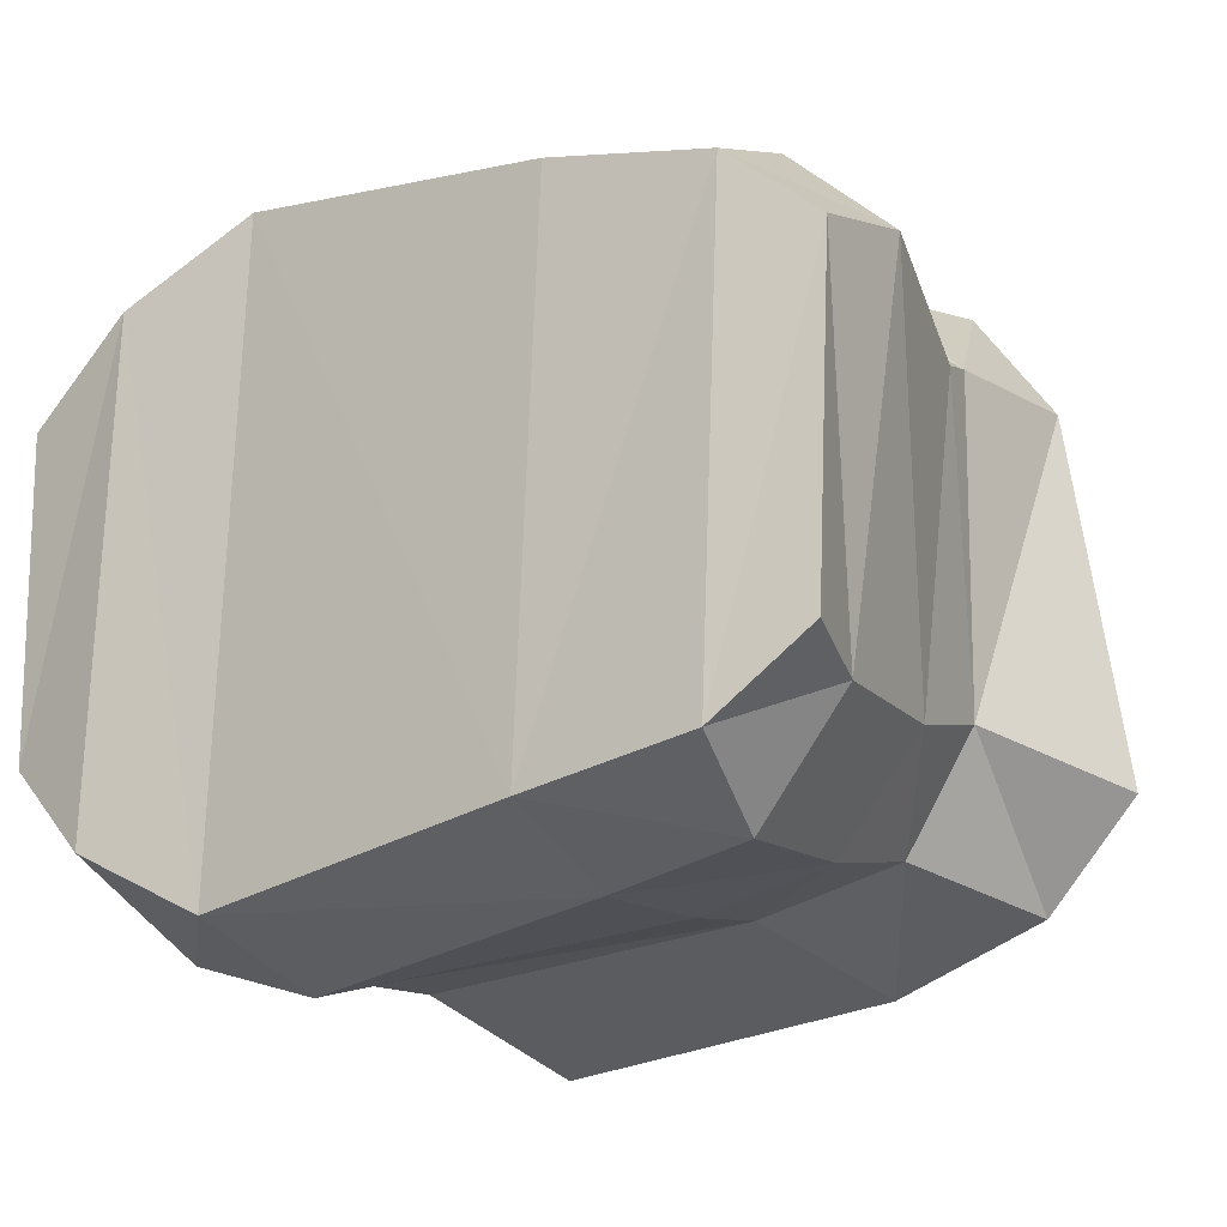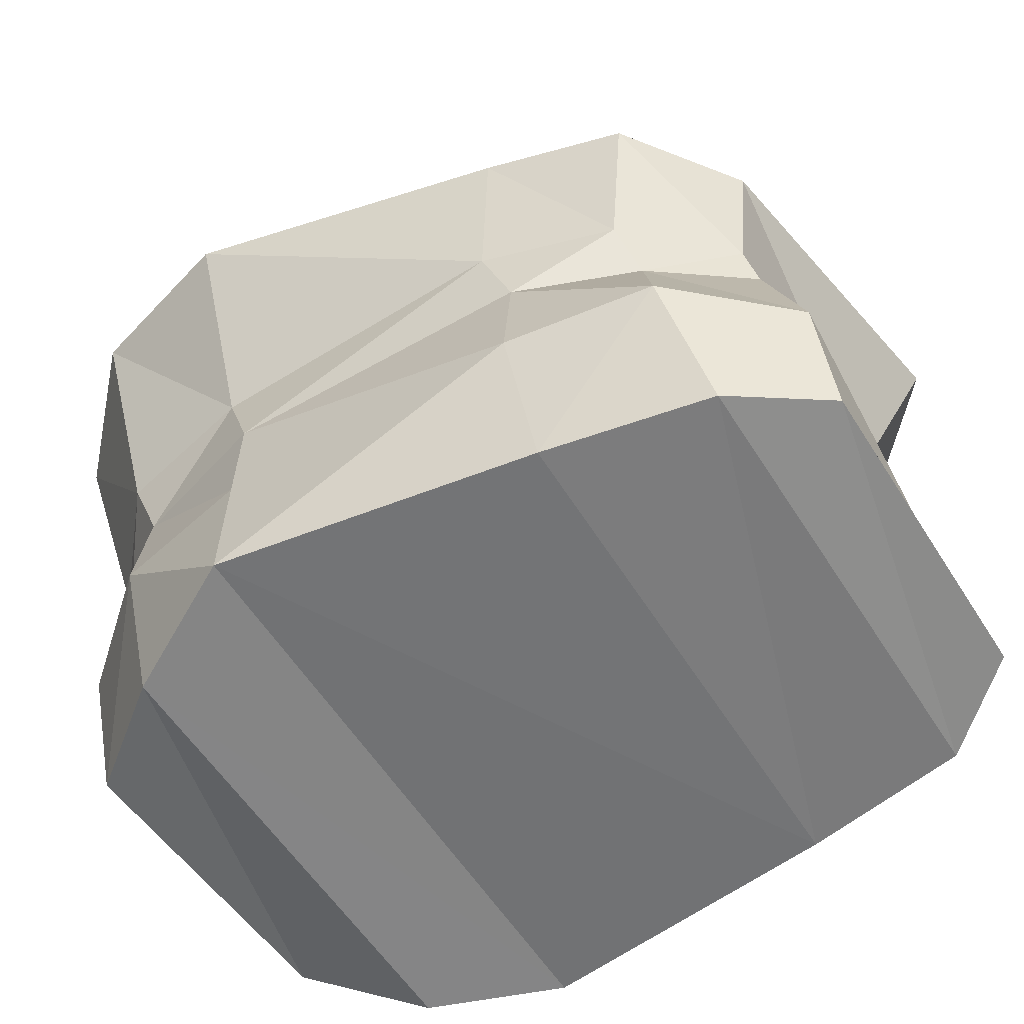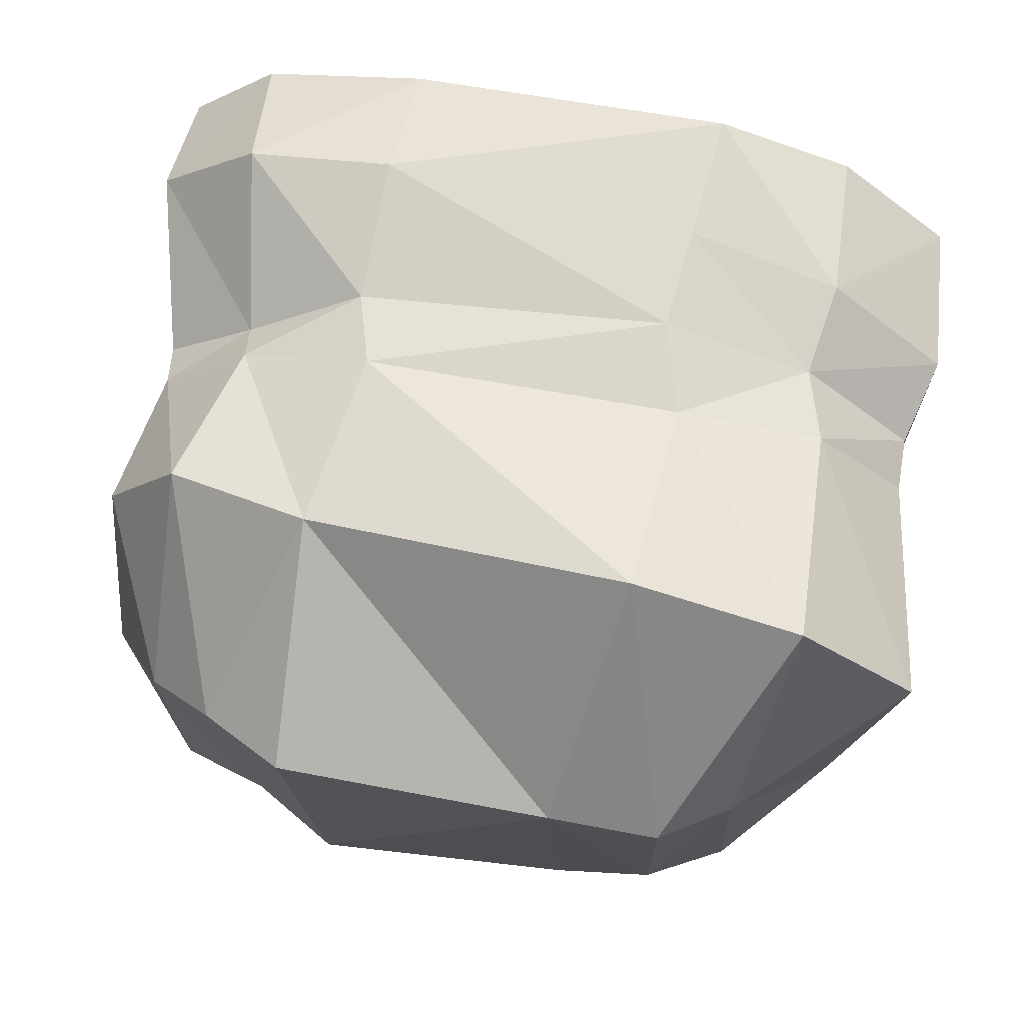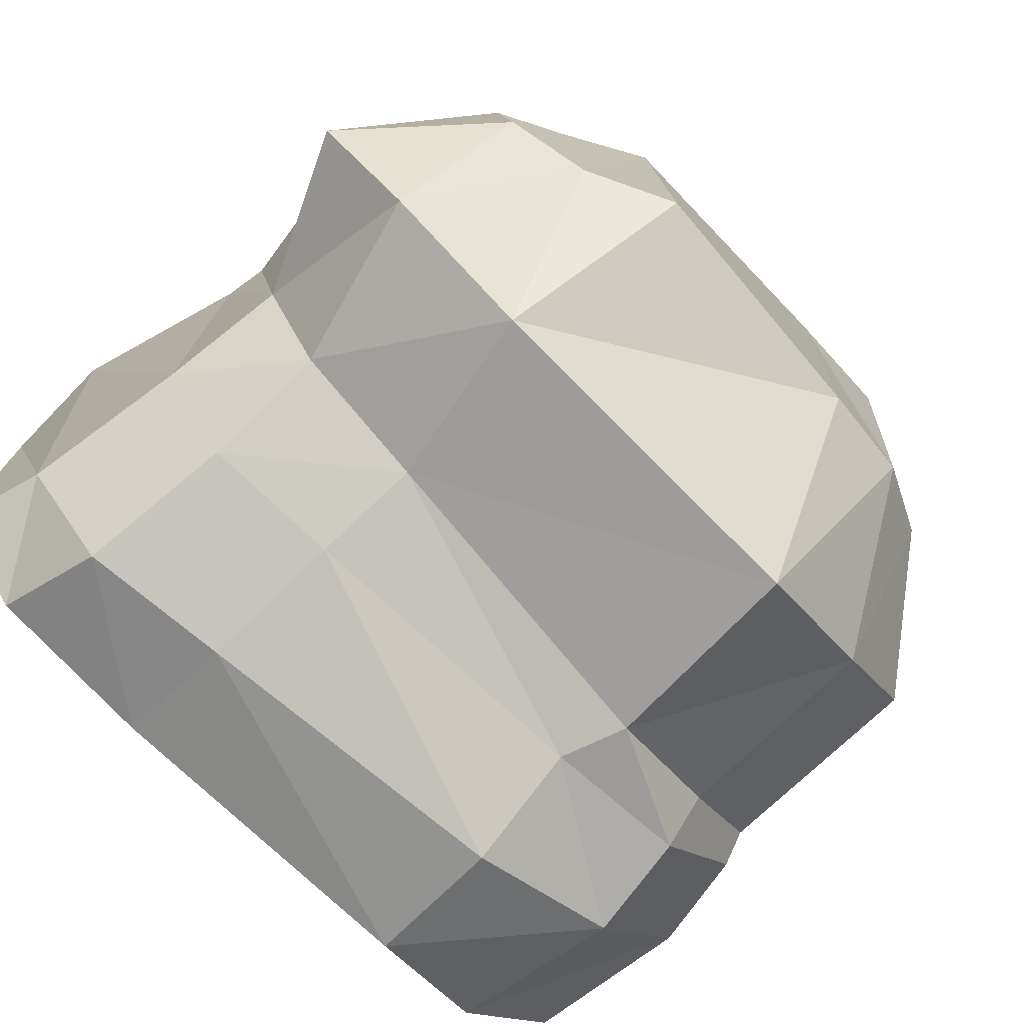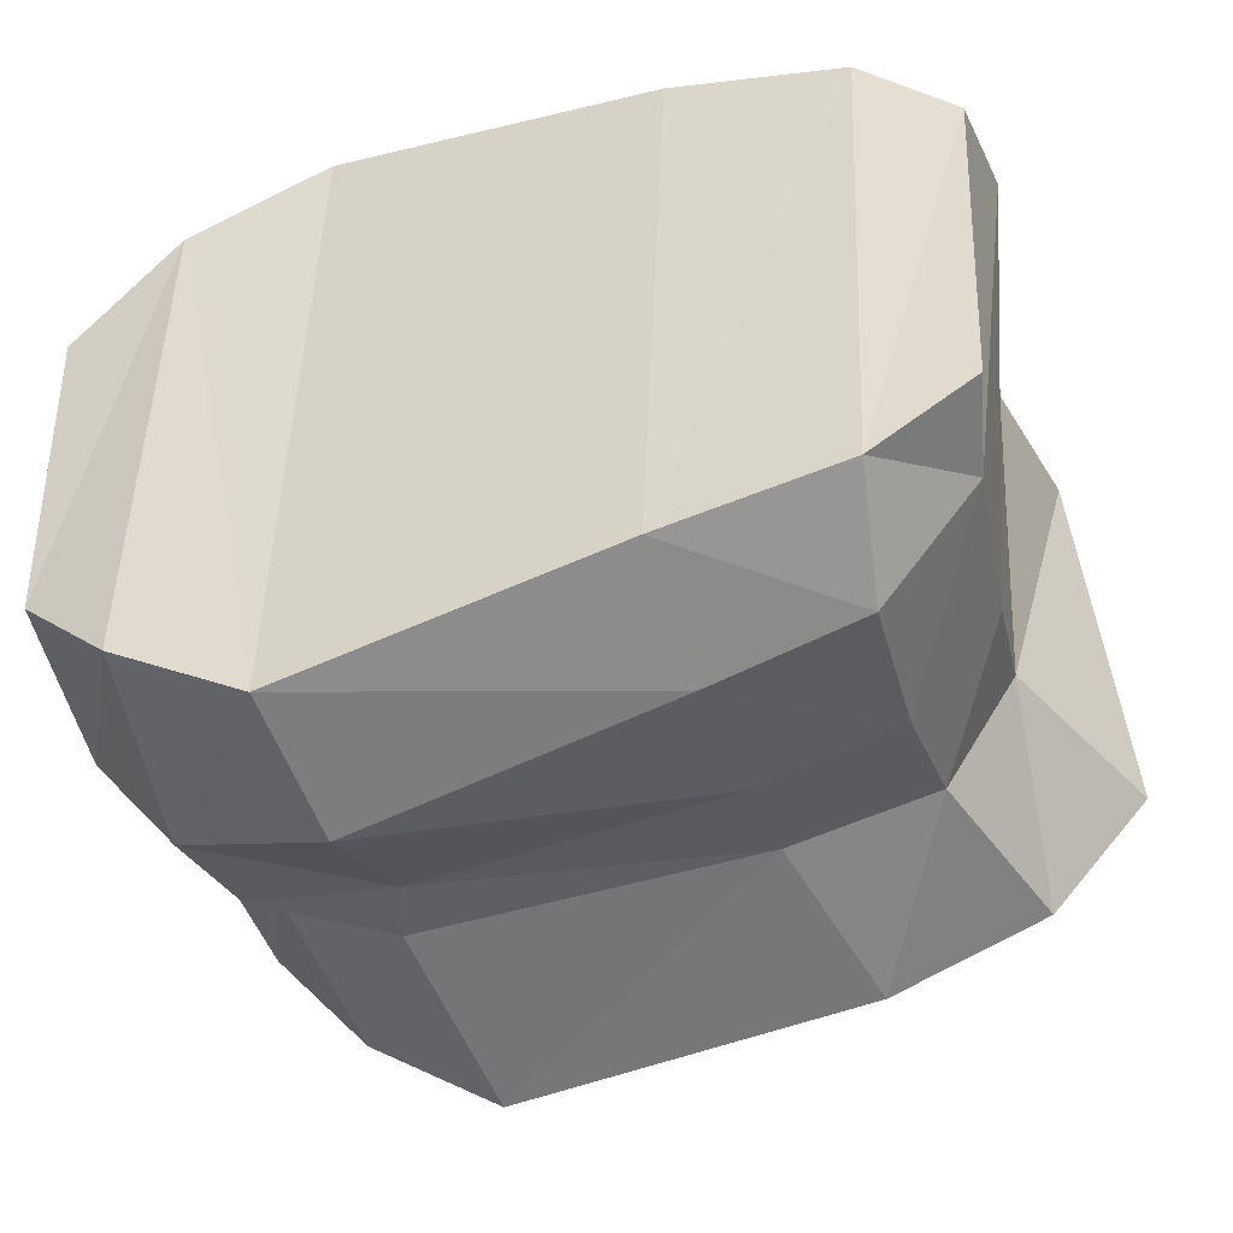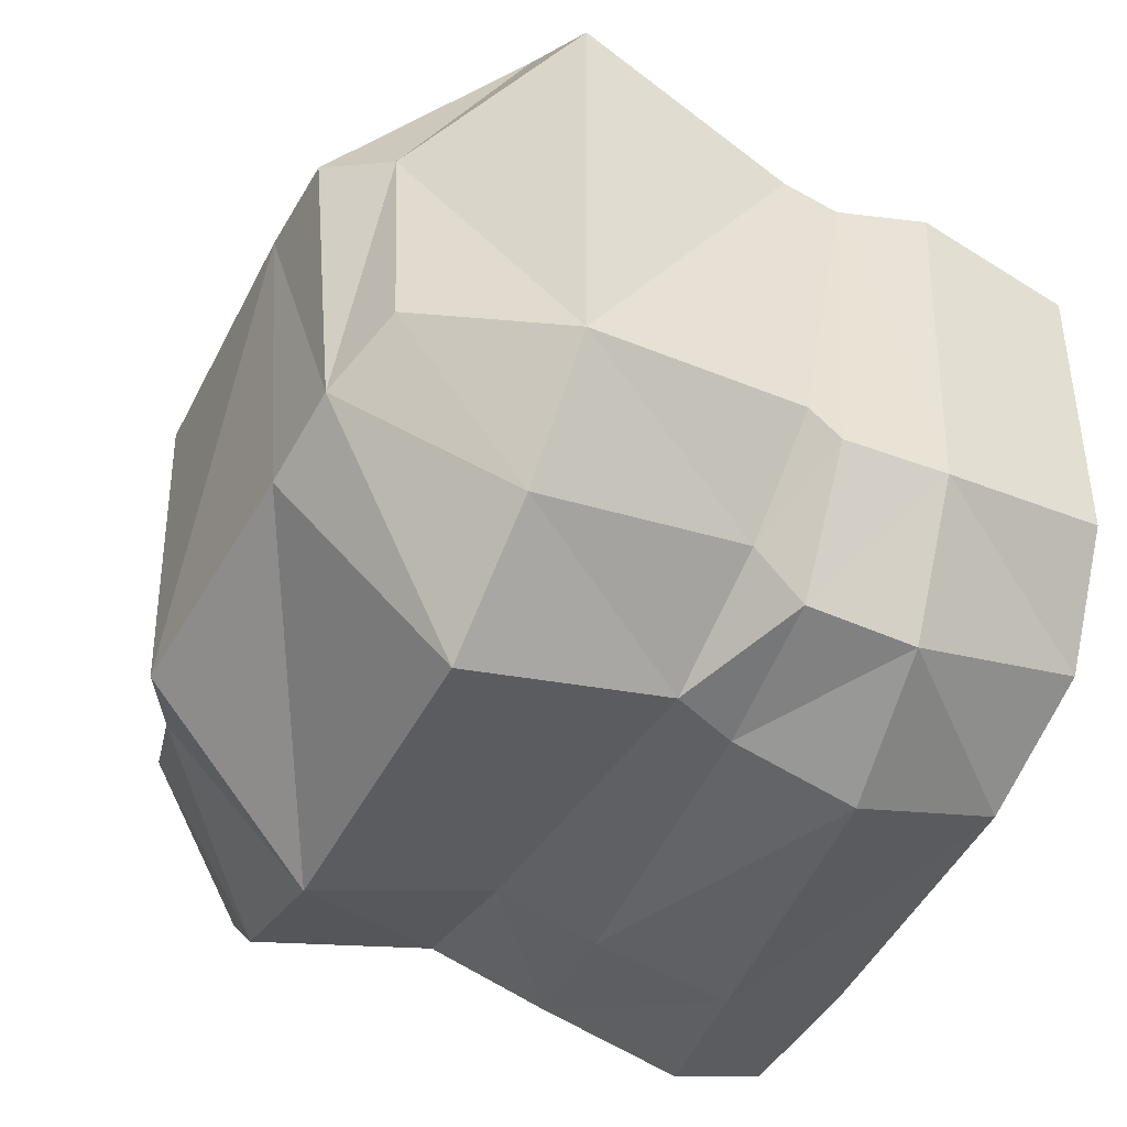
<metadata>
{"format":"obj","ext":"obj","renderer":"f3d","projection":"perspective","resolution":1024,"background":"white","views":[{"elev":-22.0,"azim":34.6,"up":"+Z"},{"elev":-57.9,"azim":34.2,"up":"+Y"},{"elev":70.3,"azim":-167.0,"up":"+Z"},{"elev":-78.4,"azim":136.0,"up":"+Z"},{"elev":-44.2,"azim":20.9,"up":"+Z"},{"elev":-47.0,"azim":-114.1,"up":"+Z"}]}
</metadata>
<code>
o BushBerries_2_Cube.026
v -0.225 0.1151 -0.1982
v 0.1937 0.06887 -0.2063
v -0.2082 0.09895 0.203
v 0.2103 0.08534 0.1946
v 0.1781 0.2294 0.1806
v -0.2195 0.2159 -0.1513
v -0.218 0.2116 0.2057
v 0.1478 0.4671 0.1159
v -0.1684 0.4666 -0.07831
v -0.1678 0.4863 0.1398
v -0.123 0.1038 -0.2348
v 0.2821 0.08572 0.1229
v 0.2558 0.06497 -0.1352
v -0.2882 0.1207 -0.1149
v -0.2911 0.1095 0.1376
v -0.1043 0.09004 0.2225
v -0.1994 -0.008028 0.1776
v 0.2111 -0.005523 -0.1719
v -0.211 -0.004672 -0.161
v -0.2193 0.1847 -0.1871
v 0.1813 0.1719 -0.1909
v -0.2014 0.1624 0.1977
v 0.2074 0.3708 -0.1794
v -0.2204 0.3587 -0.17
v -0.2295 0.3646 0.2536
v 0.1781 0.2546 -0.1685
v 0.1302 0.4641 -0.08732
v 0.2235 -0.003242 0.1499
v 0.1841 0.2005 0.156
v 0.199 0.3311 0.1998
v 0.09358 0.08035 -0.2169
v 0.1105 0.08243 0.2152
v -0.2803 0.2076 0.138
v 0.2409 0.234 0.1131
v -0.2783 0.2058 -0.08513
v 0.2242 0.2576 -0.09518
v -0.1214 0.2205 0.2203
v -0.1364 0.2263 -0.2048
v -0.09479 0.4908 0.1469
v 0.1944 0.4454 0.08875
v 0.1863 0.4533 -0.06889
v -0.1031 0.4746 -0.09443
v -0.2176 0.4435 -0.04765
v -0.2123 0.4487 0.1098
v -0.2774 0.002692 0.1217
v -0.1082 0.002804 0.2216
v -0.1258 0.007294 -0.2088
v -0.2753 0.00804 -0.09595
v 0.2737 0.004195 -0.1253
v 0.2816 0.0089 0.09778
v 0.246 0.2064 0.1026
v 0.2363 0.1755 -0.1224
v -0.281 0.1864 -0.1073
v -0.1186 0.1827 -0.2071
v -0.1012 0.1605 0.2231
v -0.2787 0.169 0.1306
v -0.3102 0.3613 0.1746
v -0.1178 0.3639 0.2799
v 0.2535 0.3298 0.1185
v -0.2848 0.3514 -0.09215
v 0.2723 0.3653 -0.1157
v -0.1316 0.3661 -0.2319
v 0.08989 0.228 0.2124
v 0.08324 0.2477 -0.1891
v 0.08832 0.4976 0.1437
v 0.07163 0.4921 -0.1069
v 0.09531 -0.005403 -0.1855
v 0.1119 -0.007058 0.1799
v 0.1072 0.1782 0.2022
v 0.08835 0.1763 -0.205
v 0.1053 0.3687 -0.2138
v 0.1013 0.3502 0.2234
f 44 9 43
f 10 58 39
f 25 44 57
f 60 44 43
f 40 61 41
f 39 66 42
f 9 39 42
f 35 56 33
f 43 24 60
f 67 28 68
f 62 9 42
f 27 71 66
f 41 23 27
f 71 42 66
f 50 18 49
f 6 53 35
f 64 54 38
f 7 56 22
f 55 32 69
f 34 29 51
f 36 51 52
f 20 38 54
f 52 12 13
f 55 63 37
f 5 69 29
f 37 22 55
f 32 46 68
f 30 34 59
f 14 20 1
f 1 54 11
f 1 47 19
f 19 14 1
f 31 21 2
f 21 13 2
f 13 18 2
f 2 67 31
f 13 50 49
f 56 14 15
f 15 48 45
f 33 60 35
f 16 22 3
f 22 15 3
f 3 45 17
f 3 46 16
f 36 23 61
f 60 6 35
f 38 24 62
f 59 36 61
f 25 37 58
f 48 17 45
f 7 57 33
f 58 63 72
f 72 5 30
f 64 62 71
f 70 11 54
f 47 31 67
f 64 21 70
f 12 29 4
f 4 69 32
f 4 68 28
f 28 12 4
f 65 27 66
f 26 52 21
f 40 30 59
f 17 19 47
f 27 40 41
f 72 8 65
f 39 72 65
f 71 26 64
f 44 10 9
f 10 25 58
f 25 10 44
f 60 57 44
f 40 59 61
f 39 65 66
f 9 10 39
f 35 53 56
f 43 9 24
f 67 18 28
f 62 24 9
f 27 23 71
f 41 61 23
f 71 62 42
f 50 28 18
f 6 20 53
f 64 70 54
f 7 33 56
f 55 16 32
f 34 5 29
f 36 34 51
f 20 6 38
f 52 51 12
f 55 69 63
f 5 63 69
f 37 7 22
f 32 16 46
f 30 5 34
f 14 53 20
f 1 20 54
f 1 11 47
f 19 48 14
f 31 70 21
f 21 52 13
f 13 49 18
f 2 18 67
f 13 12 50
f 56 53 14
f 15 14 48
f 33 57 60
f 16 55 22
f 22 56 15
f 3 15 45
f 3 17 46
f 36 26 23
f 60 24 6
f 38 6 24
f 59 34 36
f 25 7 37
f 48 19 17
f 7 25 57
f 58 37 63
f 72 63 5
f 64 38 62
f 70 31 11
f 47 11 31
f 64 26 21
f 12 51 29
f 4 29 69
f 4 32 68
f 28 50 12
f 65 8 27
f 26 36 52
f 40 8 30
f 47 67 46
f 67 68 46
f 46 17 47
f 27 8 40
f 72 30 8
f 39 58 72
f 71 23 26

</code>
